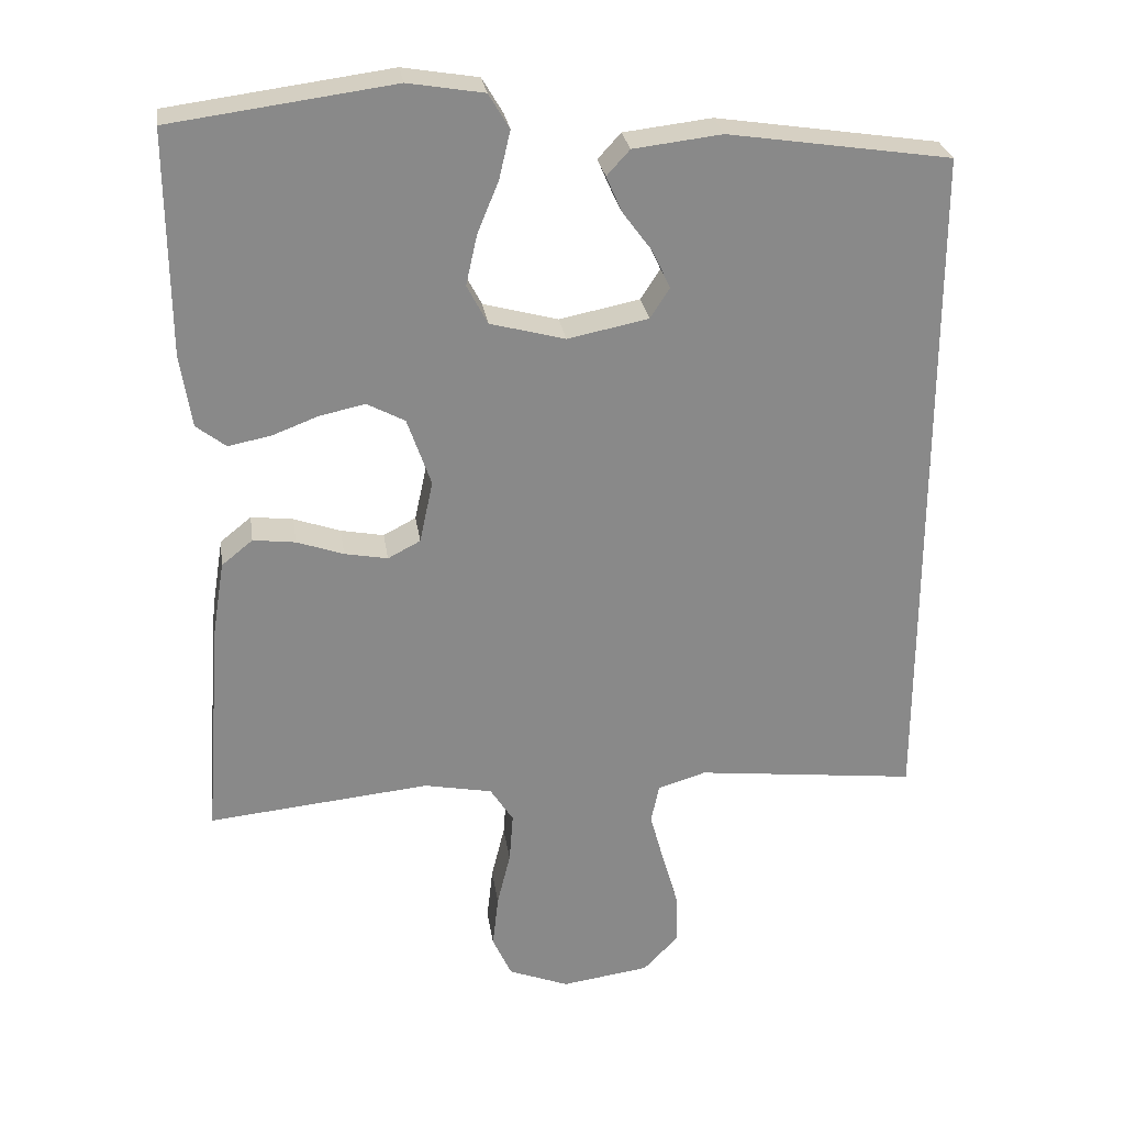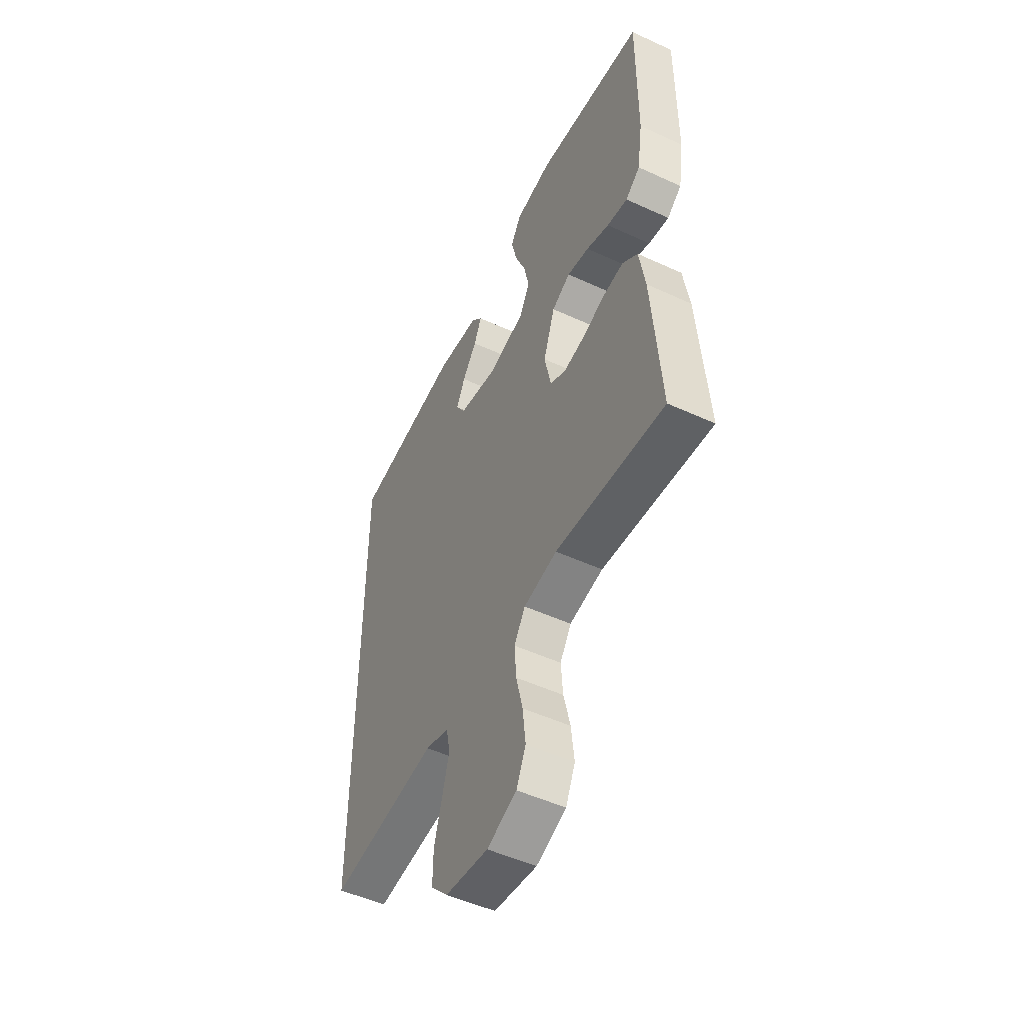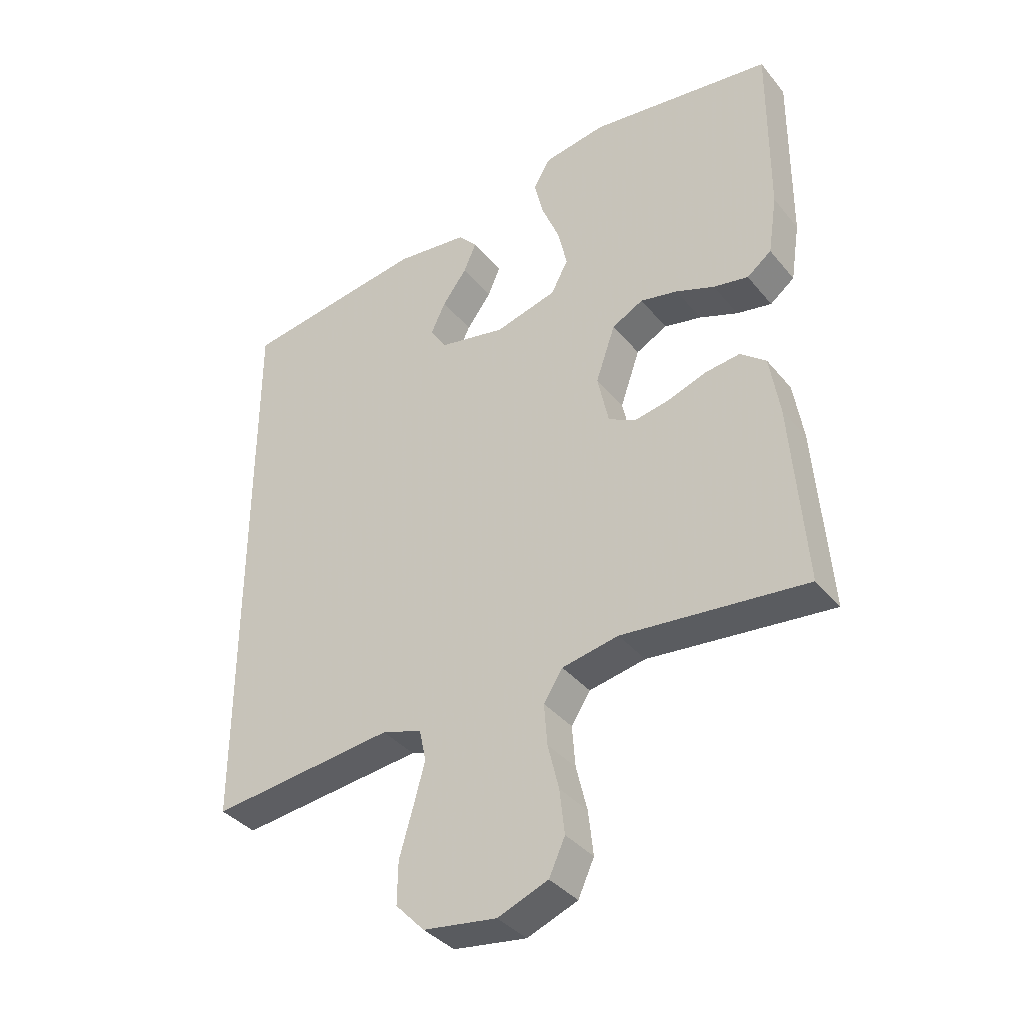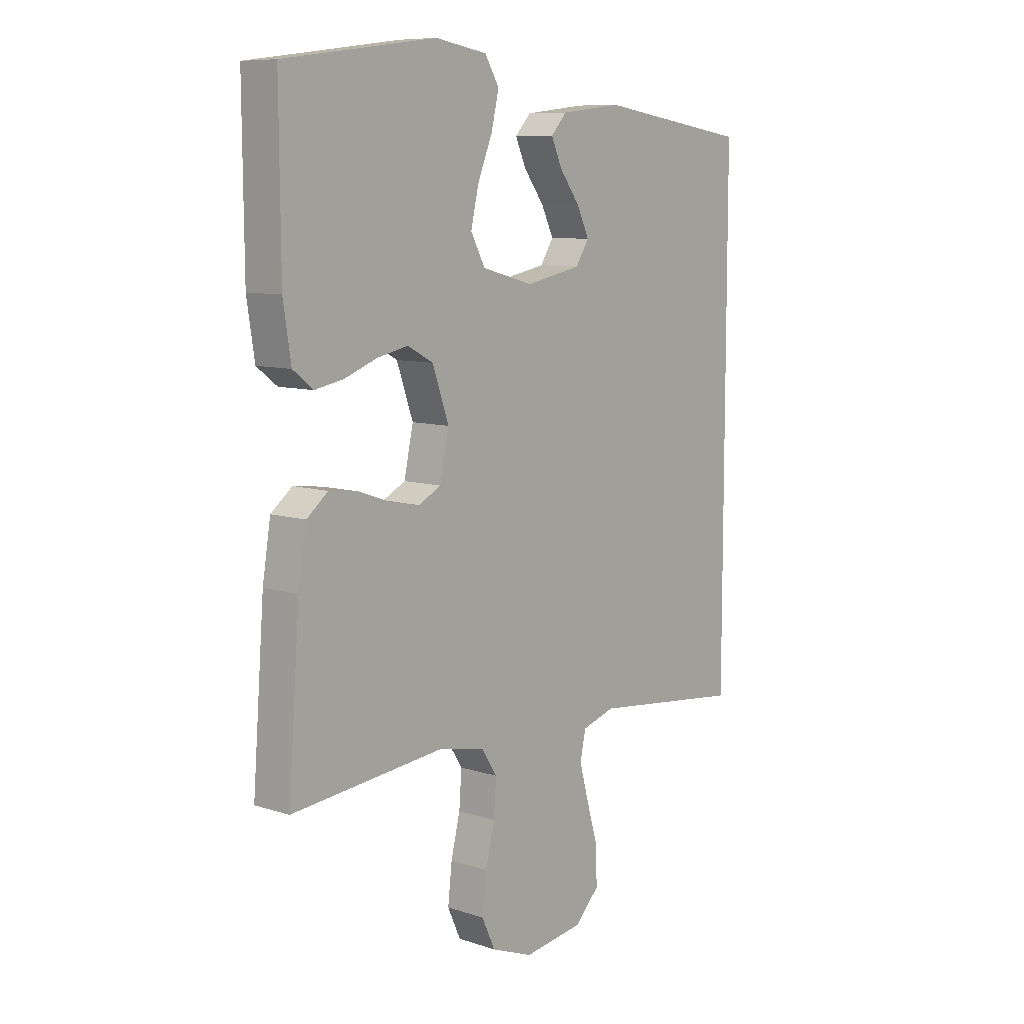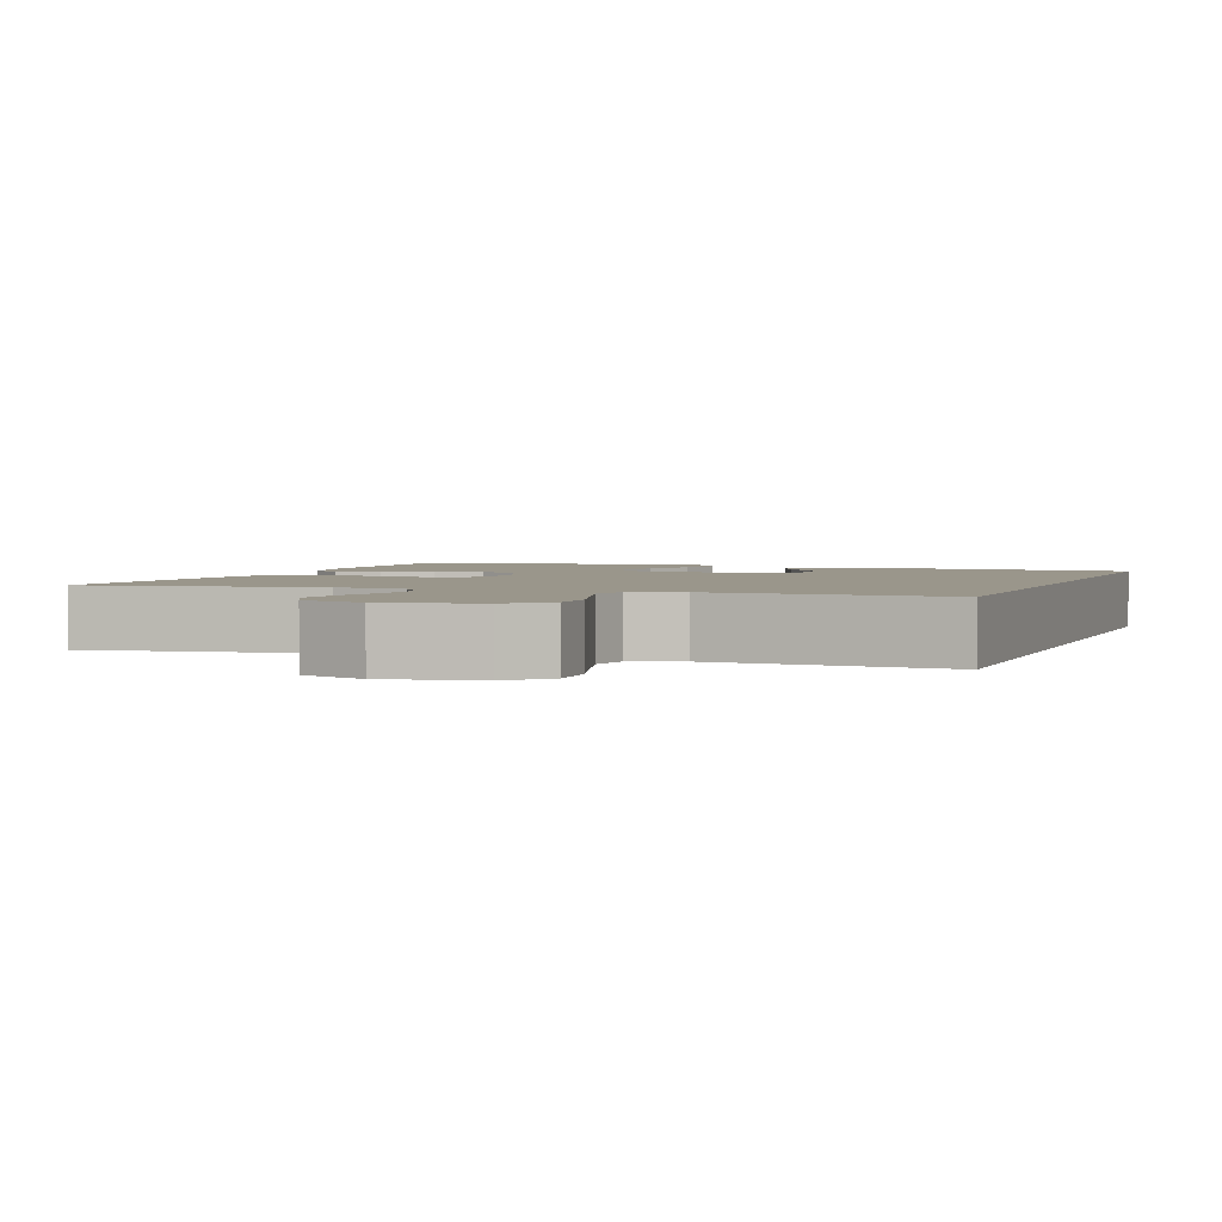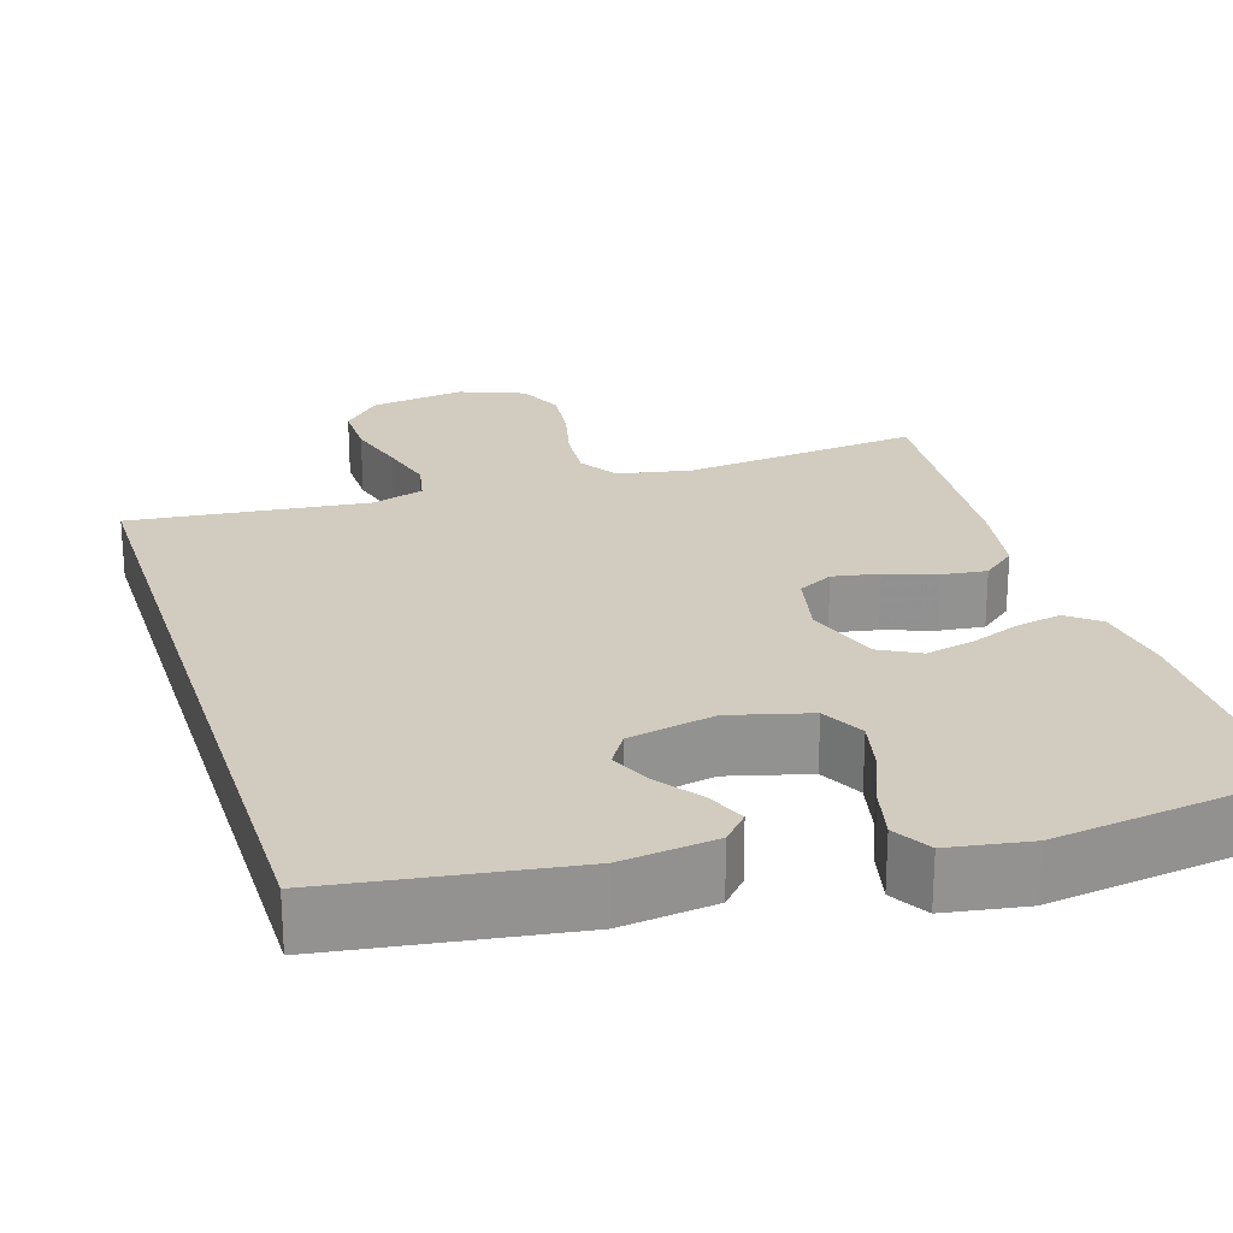
<metadata>
{"format":"obj","ext":"obj","renderer":"f3d","projection":"perspective","resolution":1024,"background":"white","views":[{"elev":27.3,"azim":171.7,"up":"+Z"},{"elev":-50.7,"azim":63.3,"up":"+Z"},{"elev":-37.4,"azim":34.4,"up":"+Z"},{"elev":8.9,"azim":130.8,"up":"+Z"},{"elev":2.4,"azim":-161.0,"up":"+Y"},{"elev":24.0,"azim":-17.7,"up":"+Y"}]}
</metadata>
<code>
v 0.5 0.07 0.5
v 0.498 0.07 0.2
v 0.483 0.07 0.102
v 0.443 0.07 0.071
v 0.386 0.07 0.082
v 0.323 0.07 0.106
v 0.262 0.07 0.119
v 0.211 0.07 0.092
v 0.179 0.07 0
v 0.197 0.07 -0.084
v 0.241 0.07 -0.107
v 0.299 0.07 -0.096
v 0.362 0.07 -0.074
v 0.419 0.07 -0.067
v 0.461 0.07 -0.101
v 0.477 0.07 -0.2
v 0.5 0.07 -0.5
v 0.2 0.07 -0.47
v 0.108 0.07 -0.488
v 0.077 0.07 -0.536
v 0.082 0.07 -0.603
v 0.1 0.07 -0.677
v 0.108 0.07 -0.749
v 0.082 0.07 -0.806
v 0 0.07 -0.838
v -0.119 0.07 -0.821
v -0.166 0.07 -0.772
v -0.165 0.07 -0.703
v -0.143 0.07 -0.627
v -0.124 0.07 -0.557
v -0.135 0.07 -0.505
v -0.2 0.07 -0.485
v -0.5 0.07 -0.519
v -0.5 0.07 0.413
v -0.2 0.07 0.458
v -0.081 0.07 0.444
v -0.05 0.07 0.41
v -0.071 0.07 0.362
v -0.111 0.07 0.308
v -0.135 0.07 0.257
v -0.109 0.07 0.216
v 0 0.07 0.194
v 0.101 0.07 0.221
v 0.129 0.07 0.274
v 0.114 0.07 0.341
v 0.085 0.07 0.412
v 0.07 0.07 0.476
v 0.098 0.07 0.523
v 0.2 0.07 0.54
v 0.5 0 0.5
v 0.498 0 0.2
v 0.483 0 0.102
v 0.443 0 0.071
v 0.386 0 0.082
v 0.323 0 0.106
v 0.262 0 0.119
v 0.211 0 0.092
v 0.179 0 0
v 0.197 0 -0.084
v 0.241 0 -0.107
v 0.299 0 -0.096
v 0.362 0 -0.074
v 0.419 0 -0.067
v 0.461 0 -0.101
v 0.477 0 -0.2
v 0.5 0 -0.5
v 0.2 0 -0.47
v 0.108 0 -0.488
v 0.077 0 -0.536
v 0.082 0 -0.603
v 0.1 0 -0.677
v 0.108 0 -0.749
v 0.082 0 -0.806
v 0 0 -0.838
v -0.119 0 -0.821
v -0.166 0 -0.772
v -0.165 0 -0.703
v -0.143 0 -0.627
v -0.124 0 -0.557
v -0.135 0 -0.505
v -0.2 0 -0.485
v -0.5 0 -0.519
v -0.5 0 0.413
v -0.2 0 0.458
v -0.081 0 0.444
v -0.05 0 0.41
v -0.071 0 0.362
v -0.111 0 0.308
v -0.135 0 0.257
v -0.109 0 0.216
v 0 0 0.194
v 0.101 0 0.221
v 0.129 0 0.274
v 0.114 0 0.341
v 0.085 0 0.412
v 0.07 0 0.476
v 0.098 0 0.523
v 0.2 0 0.54
f 4 5 6
f 3 4 6
f 2 3 6
f 1 2 6
f 49 1 6
f 48 49 6
f 47 48 6
f 46 47 6
f 45 46 6
f 44 45 6 7
f 43 44 7 8
f 42 43 8 9
f 41 42 9 10
f 37 38 39
f 36 37 39
f 35 36 39
f 34 35 39
f 34 39 40
f 34 40 41
f 33 34 41
f 32 33 41
f 27 28 29
f 26 27 29
f 25 26 29
f 24 25 29
f 23 24 29
f 22 23 29
f 21 22 29
f 20 21 29 30
f 19 20 30 31
f 16 17 18
f 15 16 18
f 14 15 18
f 13 14 18
f 12 13 18
f 19 31 32
f 18 19 32
f 12 18 32
f 11 12 32
f 32 41 10
f 10 11 32
f 55 54 53
f 55 53 52
f 55 52 51
f 55 51 50
f 55 50 98
f 55 98 97
f 55 97 96
f 55 96 95
f 55 95 94
f 56 55 94 93
f 57 56 93 92
f 58 57 92 91
f 59 58 91 90
f 88 87 86
f 88 86 85
f 88 85 84
f 88 84 83
f 89 88 83
f 90 89 83
f 90 83 82
f 90 82 81
f 78 77 76
f 78 76 75
f 78 75 74
f 78 74 73
f 78 73 72
f 78 72 71
f 78 71 70
f 79 78 70 69
f 80 79 69 68
f 67 66 65
f 67 65 64
f 67 64 63
f 67 63 62
f 67 62 61
f 81 80 68
f 81 68 67
f 81 67 61
f 81 61 60
f 59 90 81
f 81 60 59
f 1 50 51 2
f 2 51 52 3
f 3 52 53 4
f 4 53 54 5
f 5 54 55 6
f 6 55 56 7
f 7 56 57 8
f 8 57 58 9
f 9 58 59 10
f 10 59 60 11
f 11 60 61 12
f 12 61 62 13
f 13 62 63 14
f 14 63 64 15
f 15 64 65 16
f 16 65 66 17
f 17 66 67 18
f 18 67 68 19
f 19 68 69 20
f 20 69 70 21
f 21 70 71 22
f 22 71 72 23
f 23 72 73 24
f 24 73 74 25
f 25 74 75 26
f 26 75 76 27
f 27 76 77 28
f 28 77 78 29
f 29 78 79 30
f 30 79 80 31
f 31 80 81 32
f 32 81 82 33
f 33 82 83 34
f 34 83 84 35
f 35 84 85 36
f 36 85 86 37
f 37 86 87 38
f 38 87 88 39
f 39 88 89 40
f 40 89 90 41
f 41 90 91 42
f 42 91 92 43
f 43 92 93 44
f 44 93 94 45
f 45 94 95 46
f 46 95 96 47
f 47 96 97 48
f 48 97 98 49
f 49 98 50 1

</code>
